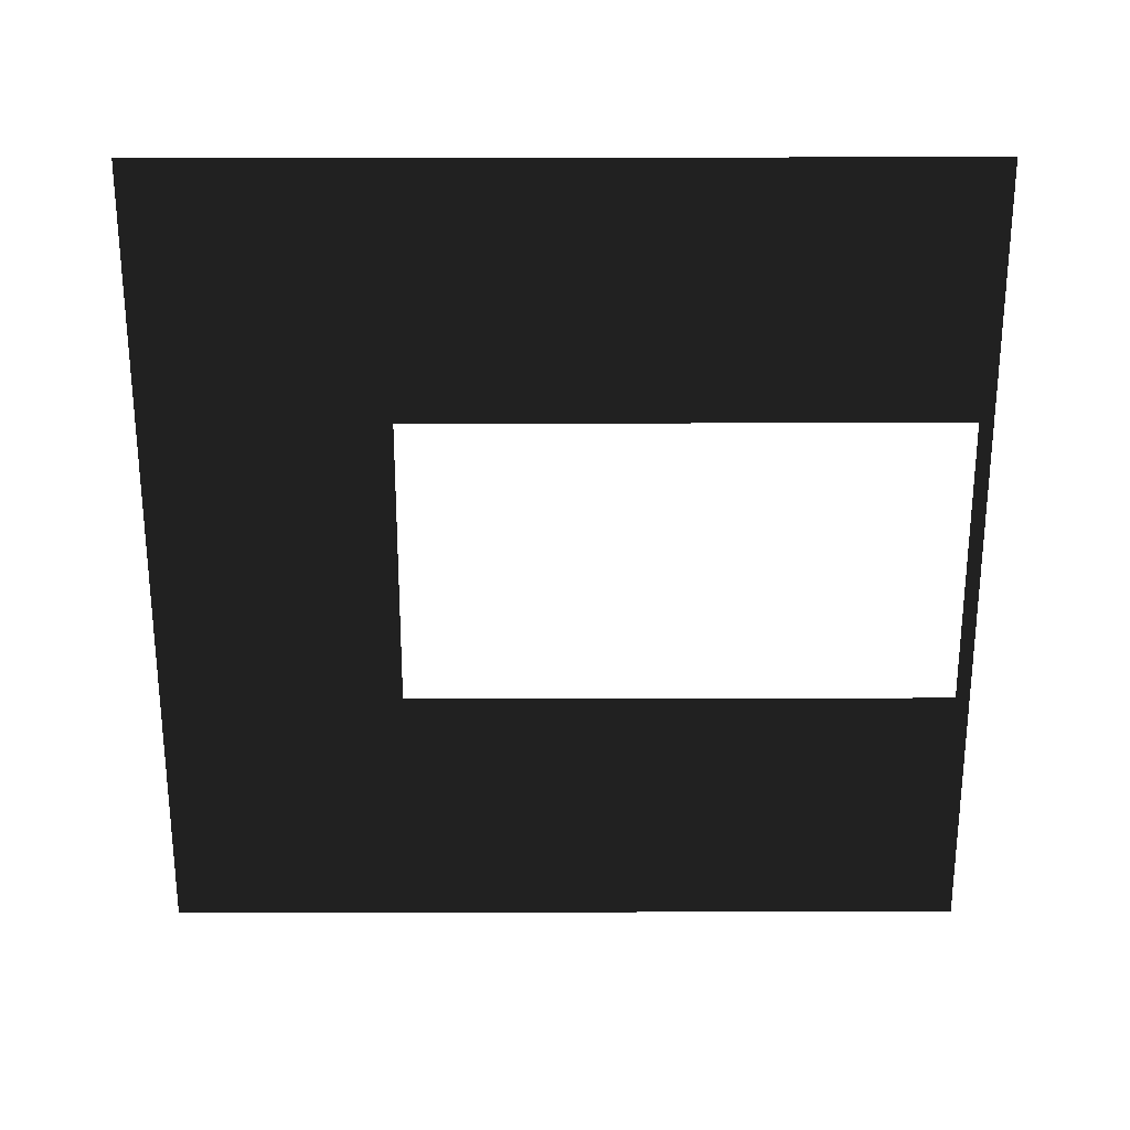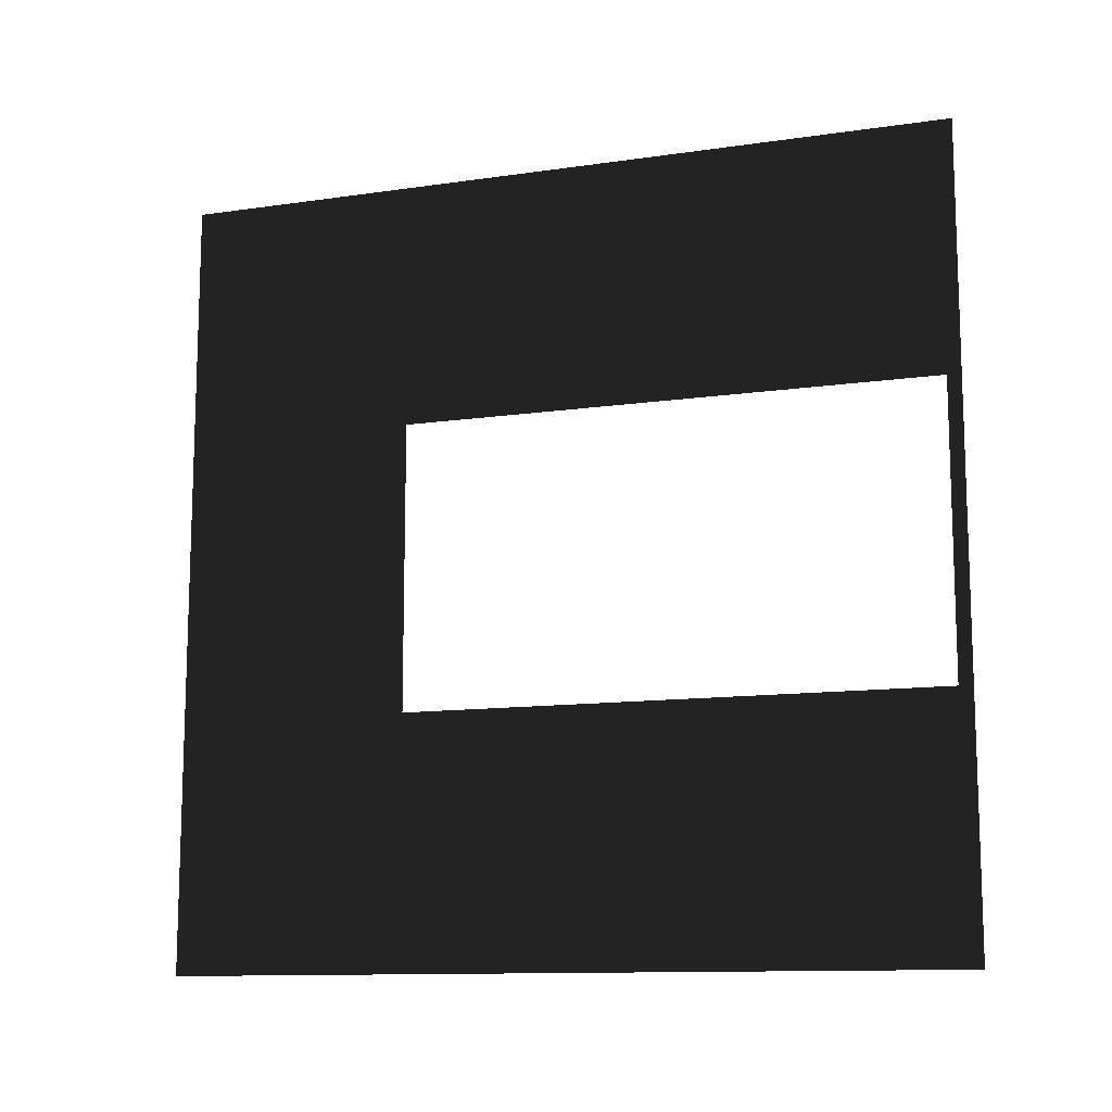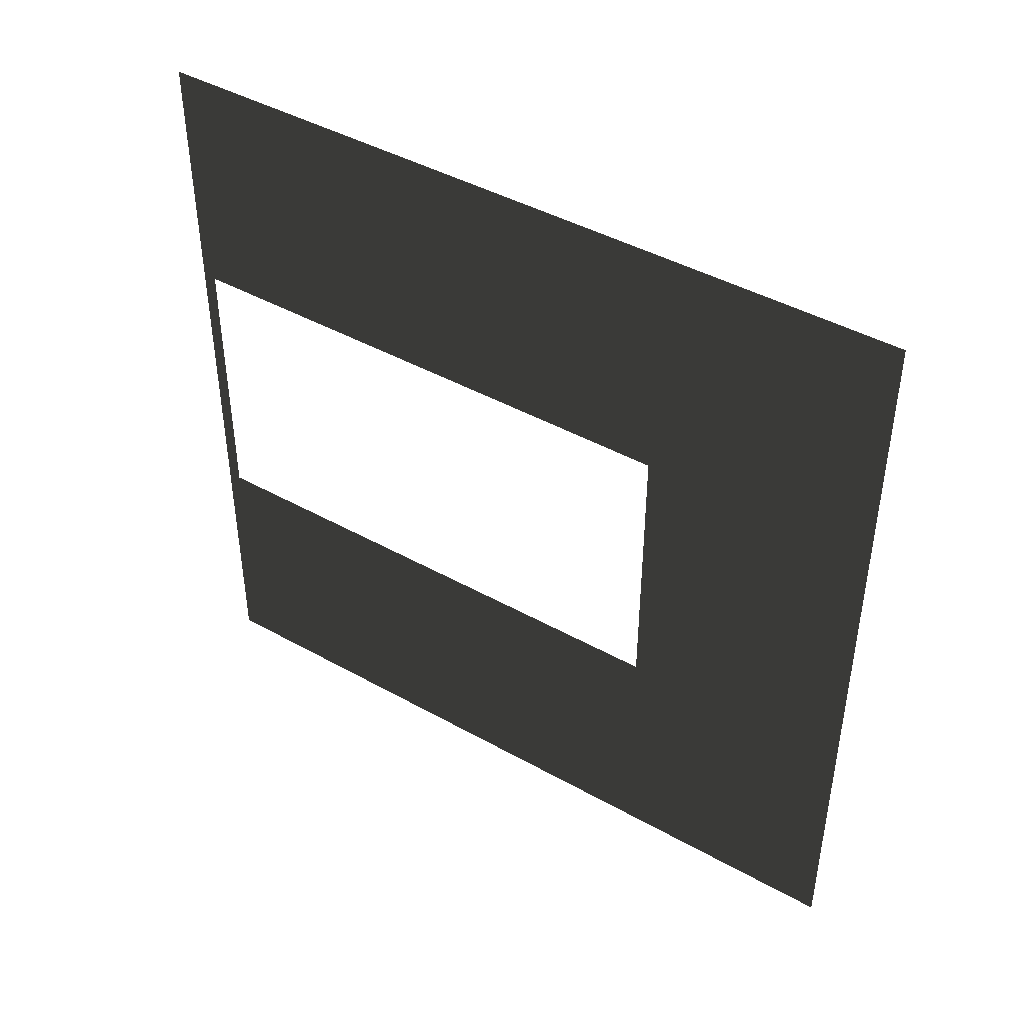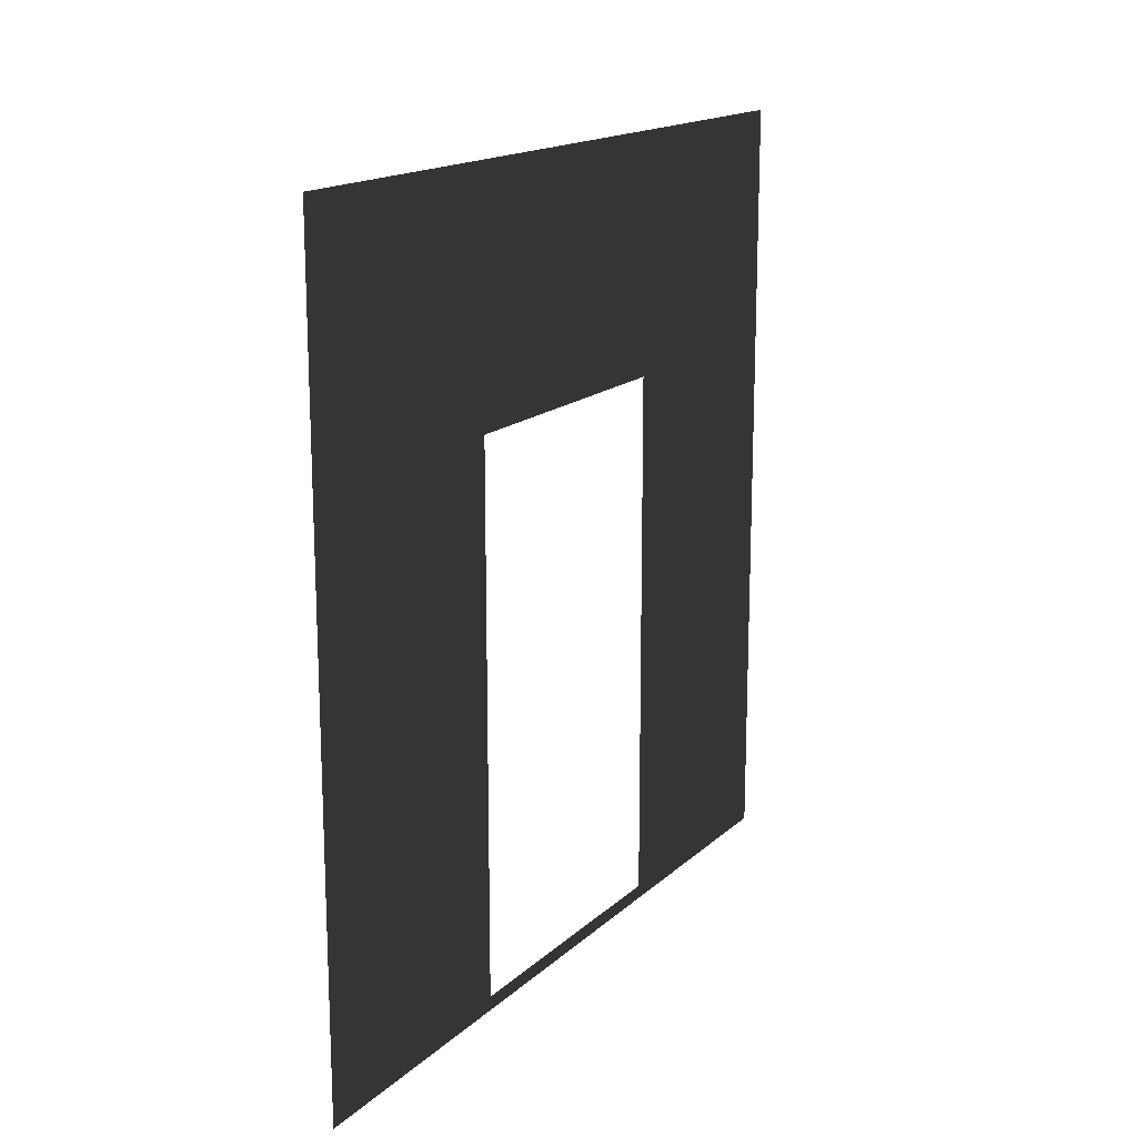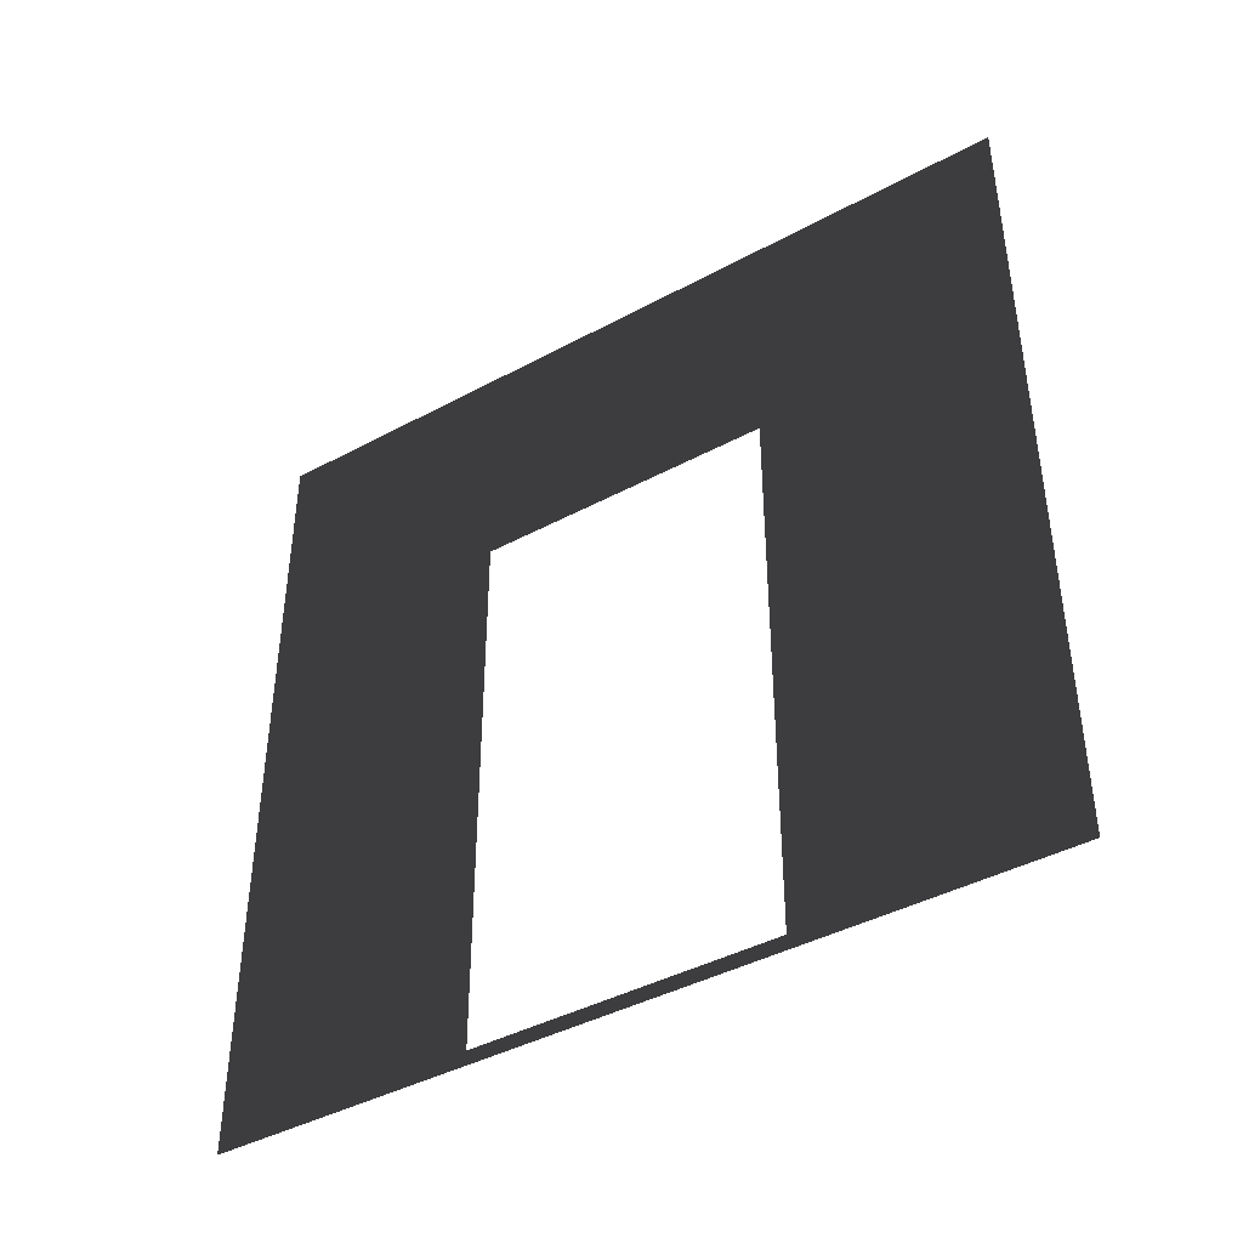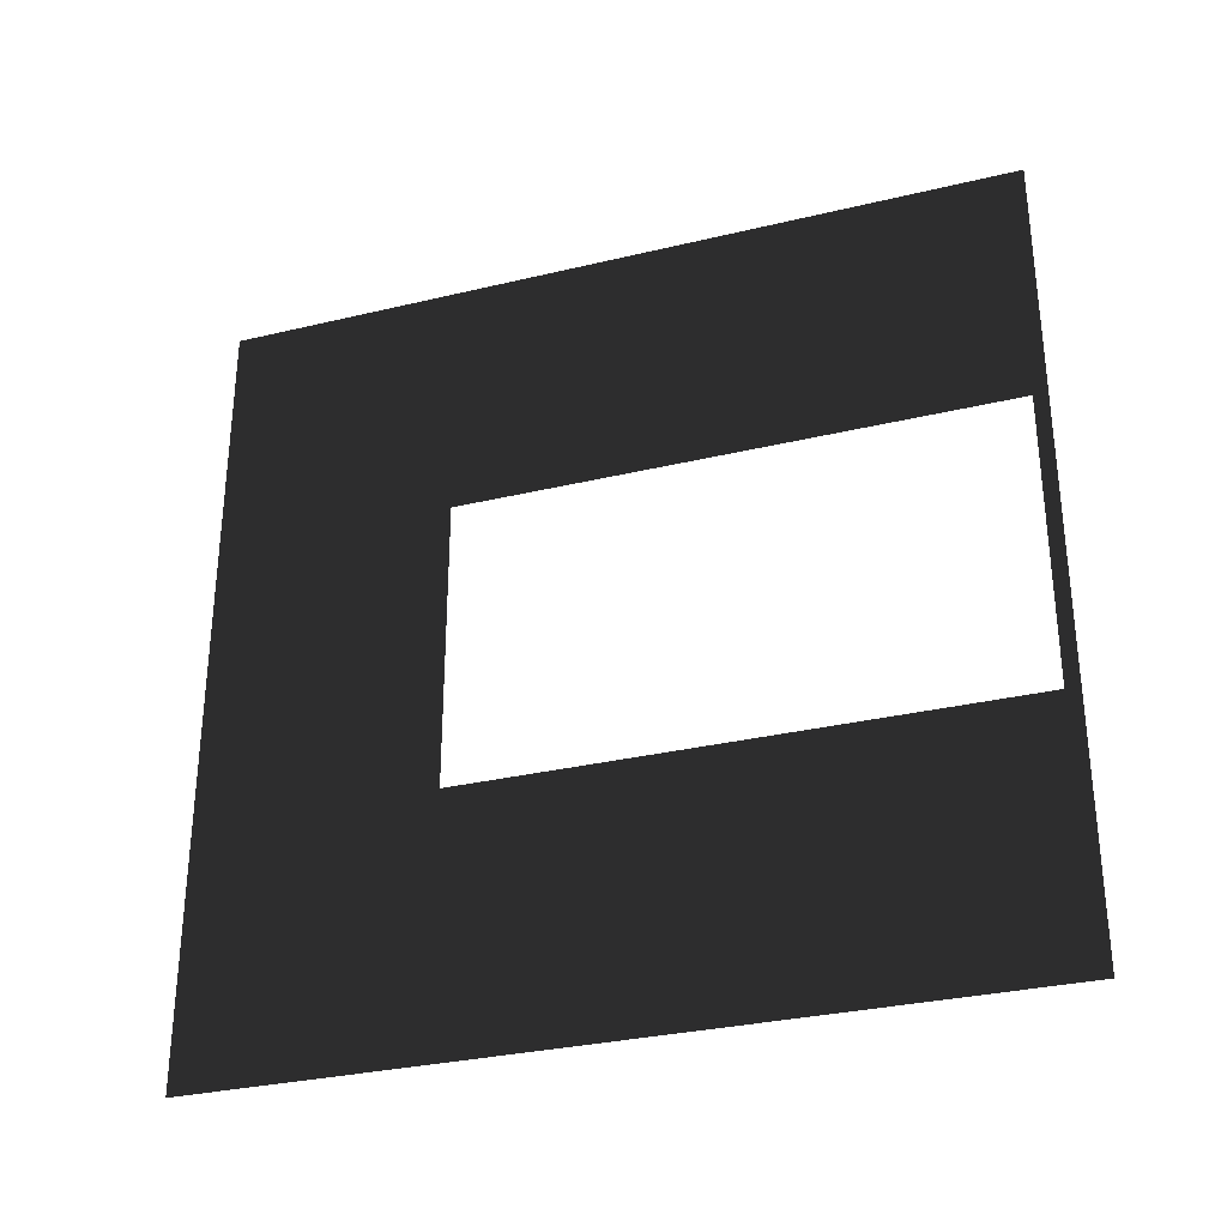
<metadata>
{"format":"obj","ext":"obj","renderer":"f3d","projection":"perspective","resolution":1024,"background":"white","views":[{"elev":25.9,"azim":-90.2,"up":"+Z"},{"elev":-11.9,"azim":-71.0,"up":"+Z"},{"elev":43.7,"azim":123.4,"up":"+Z"},{"elev":16.4,"azim":30.3,"up":"+Y"},{"elev":-42.0,"azim":-57.0,"up":"+Y"},{"elev":-31.1,"azim":-71.1,"up":"+Z"}]}
</metadata>
<code>
v 8.172e-06 -2.888e-07 7.13e-07
v 8.006e-06 0.0525 2.05
v 9.252e-06 0.0525 0.95
v 9.086e-06 -5.834e-07 3
v 8.172e-06 3 5.818e-07
v 9.252e-06 2.1 0.95
v 9.086e-06 3 3
v 8.006e-06 2.1 2.05
g wall01_door1m_5_9331_807
f 1 3 2
f 2 4 1
f 3 1 5
f 5 6 3
f 6 5 7
f 7 4 2
f 7 8 6
f 2 8 7

</code>
